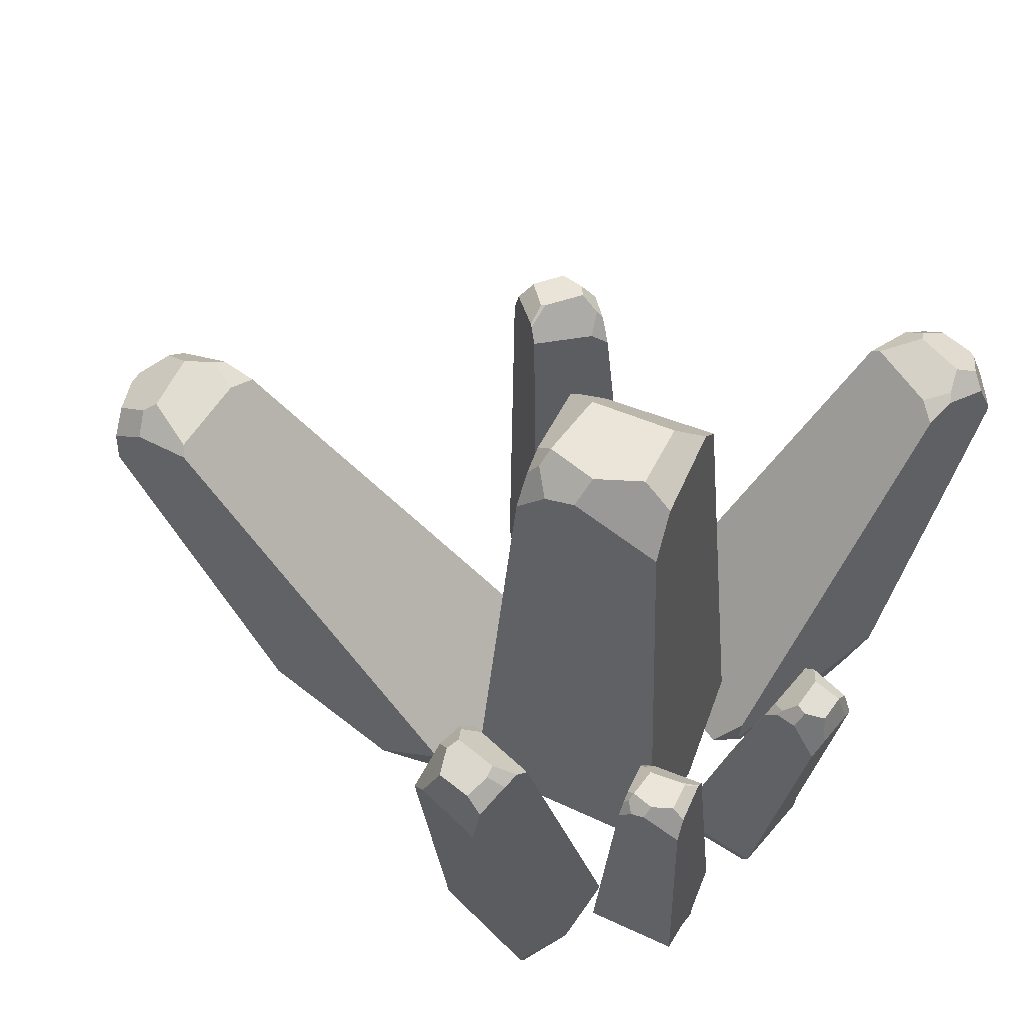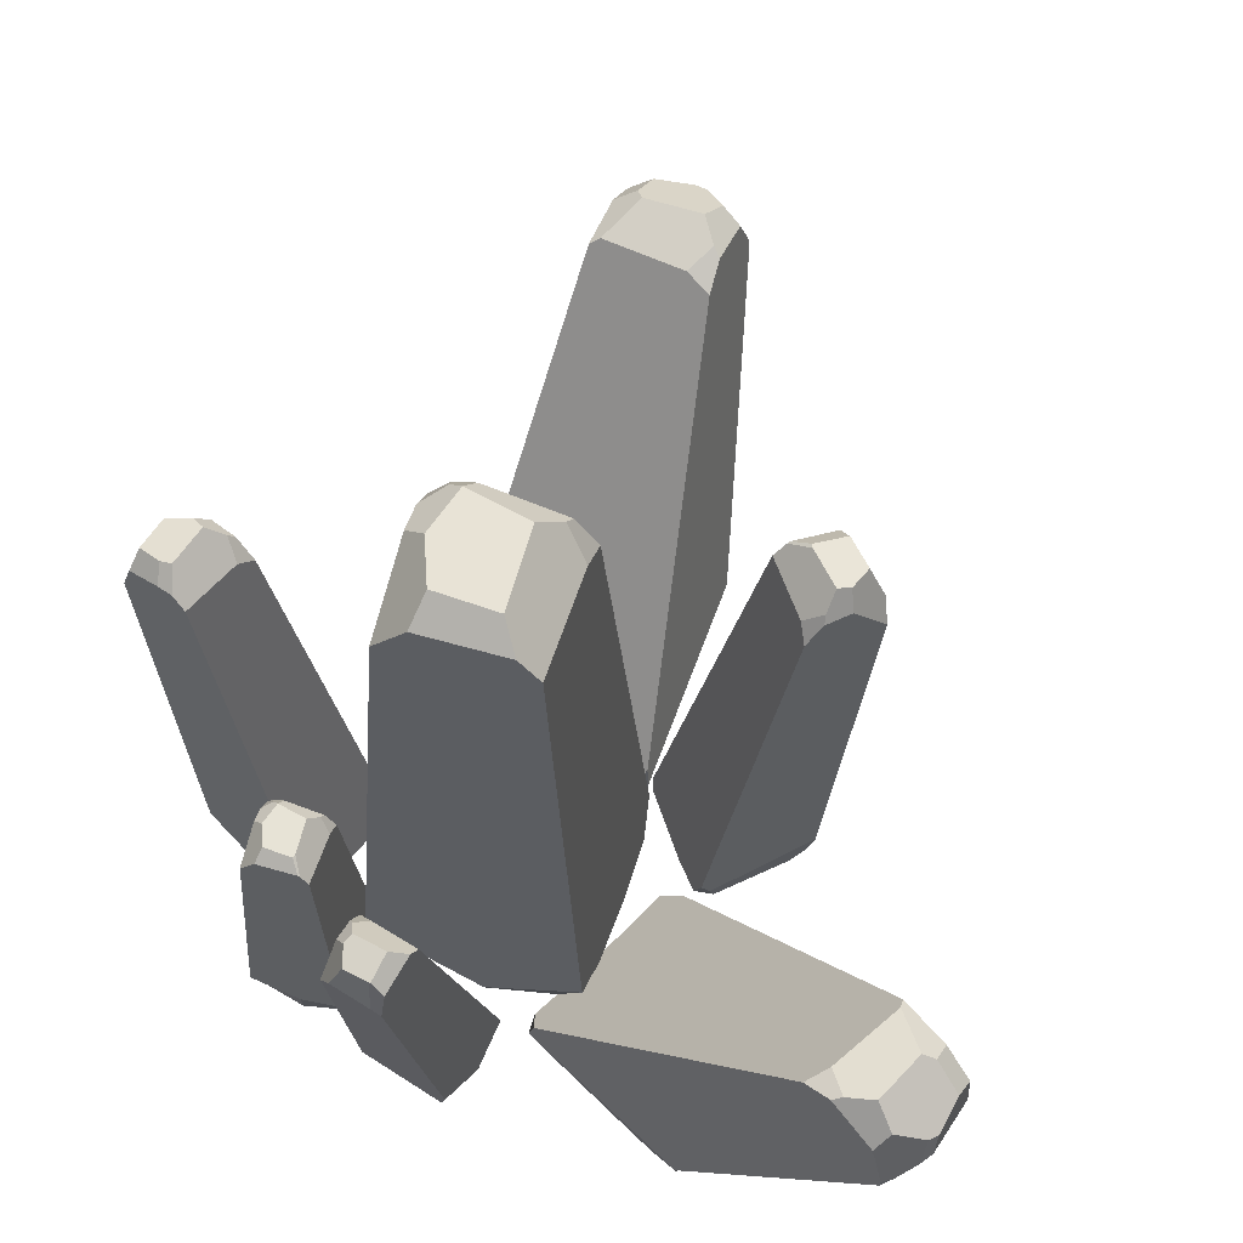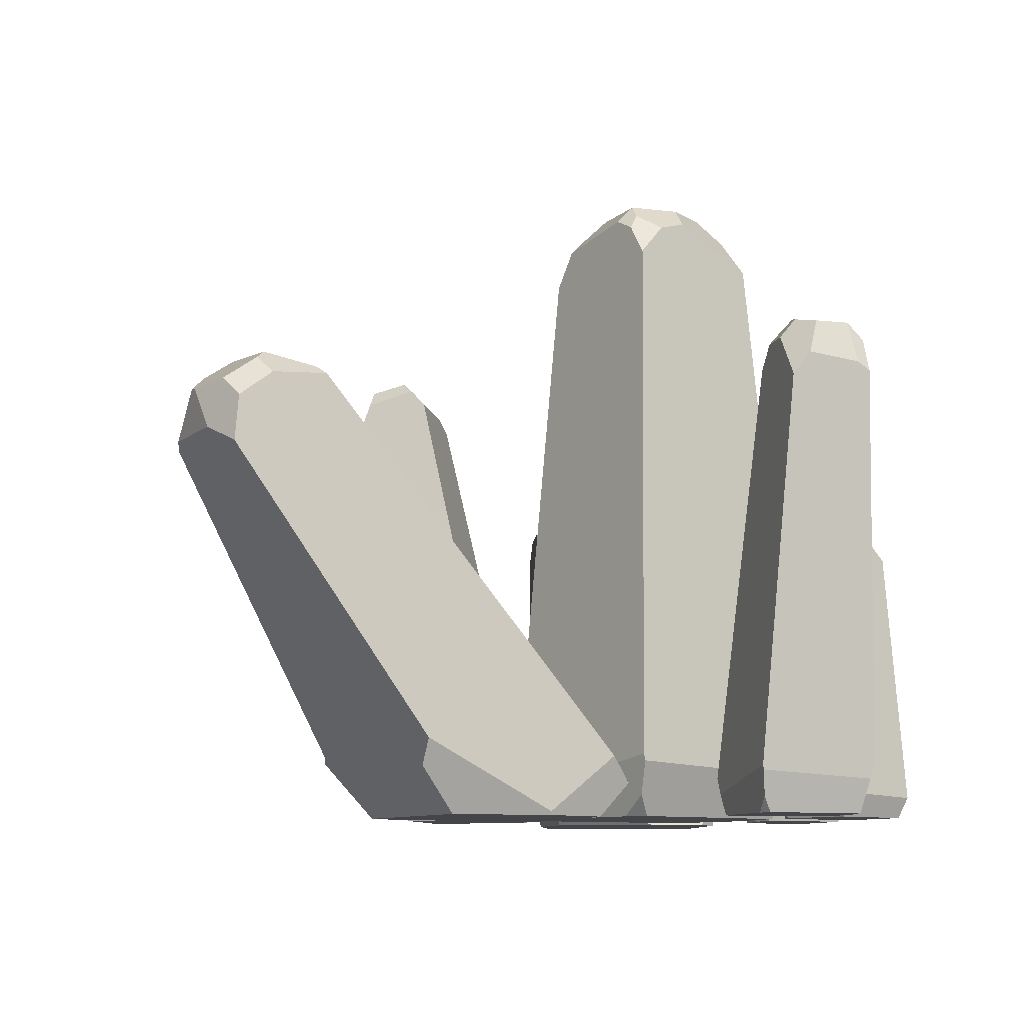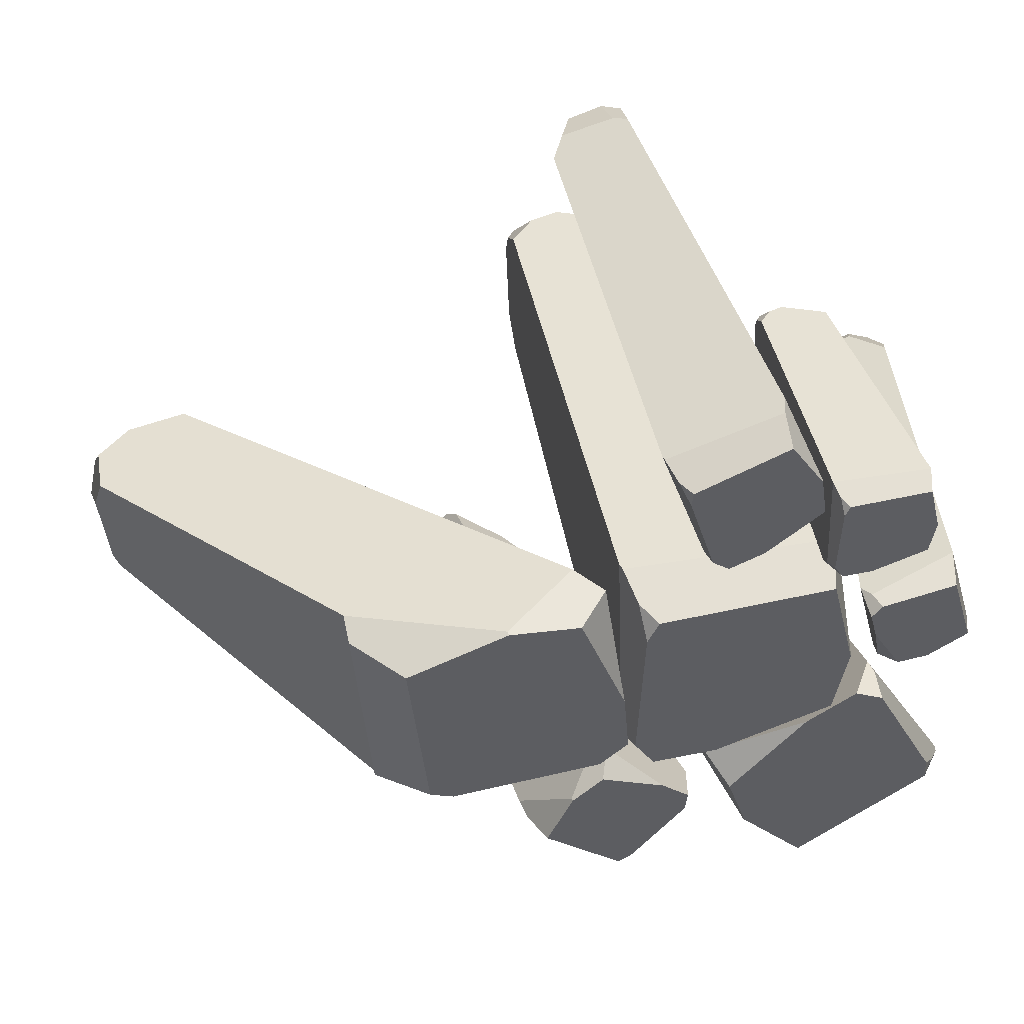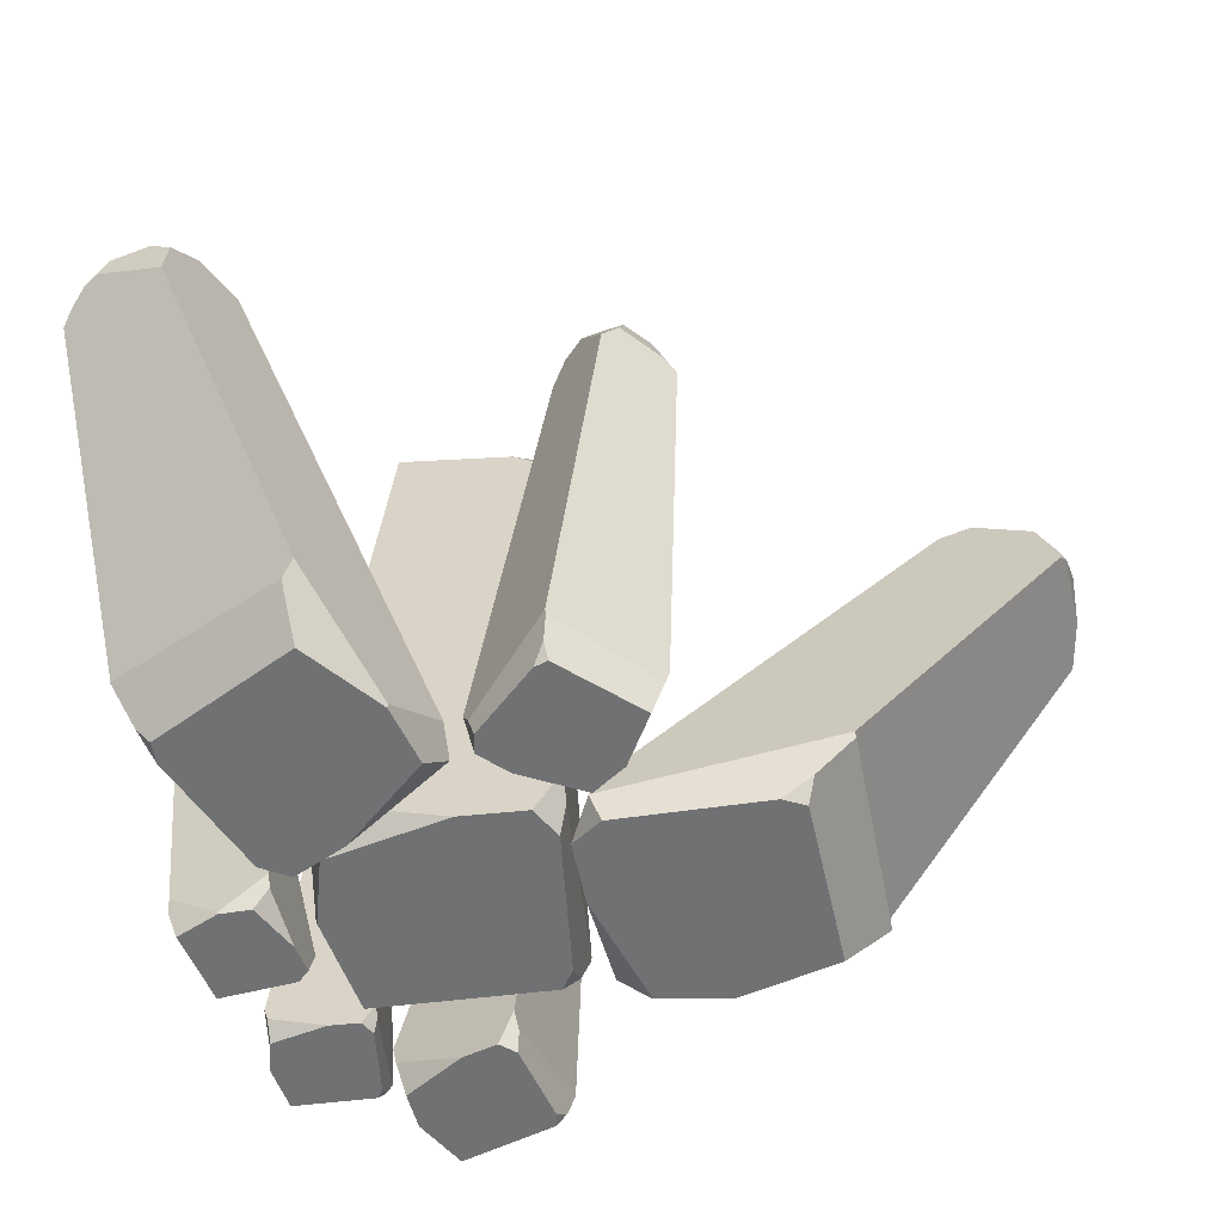
<metadata>
{"format":"obj","ext":"obj","renderer":"f3d","projection":"perspective","resolution":1024,"background":"white","views":[{"elev":59.0,"azim":24.4,"up":"+Y"},{"elev":62.6,"azim":107.1,"up":"+Y"},{"elev":-9.1,"azim":-36.8,"up":"+Y"},{"elev":44.1,"azim":-13.9,"up":"+Z"},{"elev":-55.1,"azim":-173.8,"up":"+Y"}]}
</metadata>
<code>
o obj1
v -5.773 5.189 0.7727
v -6.281 4.833 0.2503
v -6.173 4.908 0.7065
v -5.624 5.293 0.6741
v -5.611 5.302 -0.04814
v -6.242 4.86 0.1057
v -5.935 5.075 -0.1712
v -6.259 4.355 0.519
v -6.08 4.231 -0.4653
v -6.172 4.139 0.9864
v -6.148 4.323 -0.3591
v -3.641 0.742 -1.022
v -3.859 0.8547 1.53
v -3.864 0.5438 1.412
v -3.647 0.6614 -1.006
v 3.596 4.566 0.9572
v 3.323 4.651 0.5737
v 3.357 4.616 1.023
v 3.656 4.571 0.6511
v 3.655 4.572 0.6376
v 3.244 4.645 0.9636
v 3.283 4.444 1.141
v 2.878 4.21 1.045
v 3.594 4.03 1.238
v 2.084 0.2283 1.016
v 3.092 0.4128 1.269
v 2.001 0.383 0.9871
v 3.04 4.428 1.079
v 3.787 4.177 0.6288
v 3.804 4.101 0.5071
v 3.376 0.5247 0.1927
v 3.672 4.237 1.1
v 3.37 0.3447 0.2438
v 3.125 4.403 0.3305
v 2.953 4.337 0.9004
v 2.294 0.4474 -0.1003
v 2.106 0.02978 0.5412
v 2.277 0.2669 -0.06109
v 2.021 0.02978 0.8603
v 3.085 4.497 1.036
v 3.239 4.527 0.367
v 3.697 4.415 0.4896
v 2.797 0.05569 0.01883
v 3.007 0.02978 1.136
v 2.793 0.02978 0.02434
v 3.258 0.02978 0.2783
v 2.143 0.02978 0.9979
v 2.435 0.02978 0.001823
v -1.587 5.817 -2.945
v -1.582 5.926 -2.345
v -1.29 5.881 -2.84
v -1.883 5.825 -2.654
v -1.874 5.824 -2.67
v -1.633 5.922 -2.325
v -1.215 5.919 -2.695
v 0.03542 0.2831 -1.9
v -0.8243 0.5781 -2.907
v 0.102 0.4805 -1.809
v -1.126 5.662 -2.909
v -0.7727 5.364 -2.513
v -1.38 5.134 -3.238
v -0.9173 5.642 -2.666
v -1.873 0.4316 -2.034
v -0.8328 0.5185 -2.903
v -1.918 0.6613 -1.986
v -2.027 5.322 -2.742
v -1.563 5.398 -3.15
v -2.134 5.224 -2.627
v -1.554 5.61 -1.946
v -0.9572 5.525 -2.416
v -0.3346 0.02978 -1.42
v -1.001 0.5626 -0.8877
v -0.9539 0.3323 -0.9158
v -0.01173 0.02978 -1.691
v -0.996 5.73 -2.654
v -1.647 5.768 -2.068
v -2.035 5.625 -2.531
v -1.668 5.788 -2.095
v -1.439 0.06284 -1.38
v -0.03916 0.02978 -1.925
v -0.6923 0.02978 -2.64
v -1.43 0.02978 -1.383
v -1.073 0.02978 -1.097
v -1.731 0.02978 -1.988
v -0.8414 0.02978 -2.702
v -0.8052 0.217 -2.805
v -0.04075 5.817 4.058
v 0.4748 5.895 3.892
v -0.09774 5.881 3.747
v -0.009787 5.919 3.61
v 0.4772 5.926 3.753
v 0.359 5.825 4.168
v -0.3891 0.5781 3.378
v -0.07314 5.364 3.136
v 0.09871 0.4805 2.026
v 0.05314 0.2831 2.13
v -0.24 5.662 3.64
v -0.1337 5.642 3.338
v -0.3978 5.134 4.024
v 0.3555 5.322 4.336
v 0.5083 5.224 4.372
v 0.8912 0.4316 3.85
v -0.3813 0.5185 3.383
v 0.9554 0.6613 3.864
v -0.2303 5.398 4.139
v 0.6538 0.02978 2.21
v 0.2577 0.02978 2.066
v 1.448 0.5626 2.521
v 1.4 0.3323 2.494
v 0.8083 5.61 3.529
v 0.1029 5.525 3.247
v -0.08411 5.73 3.4
v 0.7491 5.768 3.67
v 1.241 0.06284 3.146
v 0.6789 5.74 3.861
v 0.5423 5.625 4.238
v 0.06902 0.02978 2.207
v -0.2234 0.02978 3.13
v 1.234 0.02978 3.14
v 1.303 0.02978 2.688
v 0.8598 0.02978 3.703
v -0.2025 0.02978 3.29
v -0.3103 0.217 3.31
v 3.508 4.322 -5.003
v 3.395 4.715 -4.436
v 3.616 4.513 -4.651
v 2.794 4.614 -4.875
v 3.421 4.296 -5.085
v 2.998 4.365 -5.173
v 2.818 4.707 -4.718
v 2.298 0.3079 -0.4295
v 3.439 0.6627 -2.484
v 2.301 0.5453 -0.5014
v 3.335 4.42 -3.687
v 3.771 4.336 -4.51
v 3.48 4.575 -3.996
v 3.9 3.857 -4.663
v 3.907 3.763 -4.657
v 1.563 0.4866 -3.578
v 3.428 0.591 -2.495
v 3.829 3.87 -4.781
v 3.527 4.035 -5.082
v 3.662 4.004 -4.979
v 2.772 3.682 -5.277
v 1.466 0.7628 -3.618
v 2.246 4.48 -4.404
v 0.3226 0.6441 -1.649
v 1.379 0.003316 -0.7217
v 1.96 0.003316 -0.3862
v 0.2872 0.3672 -1.373
v 3.142 4.54 -3.914
v 2.363 4.558 -4.404
v 0.7173 0.04308 -2.351
v 2.558 4.431 -4.929
v 2.748 4.153 -5.245
v 3.435 4.634 -4.11
v 2.294 0.003316 -0.5544
v 3.008 0.003316 -1.92
v 0.7258 0.003316 -2.34
v 0.4935 0.003316 -1.65
v 1.468 0.003316 -3.119
v 3.019 0.003316 -2.177
v 3.194 0.2284 -2.179
v -1.003 0.3428 -0.8351
v -1.077 0.6099 -0.8041
v -5.865 4.876 -0.397
v -5.202 5.145 -0.3442
v -4.818 4.97 -0.3439
v -6.082 4.336 -0.4558
v -4.958 5.106 -0.03861
v -5.032 5.038 1.108
v -5.087 5.125 0.989
v -0.8635 2.2e-07 0.2413
v -1.307 0.7211 1.76
v -1.009 0.4095 1.664
v -0.7977 2.2e-07 -0.5108
v -5.715 4.982 1.04
v -6.128 4.67 0.9953
v -2.211 0.04475 1.691
v -5.297 5.211 -0.2448
v -1.128 2.2e-07 -0.7719
v -2.861 2.2e-07 -0.8499
v -2.203 2.2e-07 1.677
v -1.389 -0 1.585
v -3.351 2.2e-07 1.29
v -3.128 2.2e-07 -0.7396
v -3.213 0.2533 -0.9166
v -0.3486 7.526 -0.2398
v -0.3633 7.235 1.241
v -0.3377 7.743 0.7083
v -0.3444 7.608 0.9876
v -0.3704 7.095 -0.4931
v -0.754 0.7718 1.652
v -0.7607 0.6397 -0.9214
v -0.7742 0.3726 -0.7199
v 0.3364 7.704 1.218
v 1.365 7.208 1.243
v 1.69 0.5736 1.662
v -0.7376 0.6911 1.656
v 1.807 0.8845 1.646
v -0.02334 7.603 1.223
v -0.2158 7.788 0.9516
v -0.146 7.951 0.7863
v 0.4445 7.956 0.9617
v 0.286 0.02978 -0.9522
v -0.469 0.02978 -0.9522
v 1.813 0.7509 -0.9158
v 1.716 0.4392 -0.9315
v 1.354 7.44 -0.4756
v -0.00596 7.321 -0.4817
v -0.2271 7.655 -0.2034
v 0.02647 7.956 0.01875
v 1.025 7.956 -0.008051
v 1.339 7.733 -0.22
v 1.341 7.694 0.8395
v 1.848 0.07452 0.2637
v 0.9891 7.956 0.752
v -0.7003 0.02978 -0.6001
v -0.627 0.02978 1.132
v 1.833 0.02978 0.2574
v 1.671 0.02978 -0.5459
v 1.547 0.02978 1.435
v -0.4938 0.02978 1.389
v -0.6628 0.2831 1.489
v 1.66 3.439 1.945
v 1.653 3.307 2.619
v 1.665 3.538 2.376
v 1.662 3.477 2.503
v 1.65 3.243 1.83
v 1.483 0.3306 2.807
v 1.472 0.3072 1.635
v 1.466 0.1857 1.727
v 1.971 3.521 2.608
v 2.439 3.295 2.619
v 1.808 3.475 2.61
v 2.587 0.2771 2.81
v 1.72 3.559 2.487
v 1.755 3.635 2.41
v 2.02 3.635 2.492
v 1.948 0.02978 1.621
v 1.605 0.02978 1.621
v 2.643 0.3578 1.638
v 2.599 0.216 1.63
v 2.434 3.4 1.838
v 1.816 3.346 1.835
v 1.715 3.498 1.962
v 1.83 3.635 2.063
v 2.243 3.635 2.036
v 2.428 3.517 1.93
v 2.427 3.534 1.954
v 2.428 3.516 2.436
v 2.659 0.2504 2.174
v 2.268 3.635 2.396
v 2.285 3.635 2.05
v 1.5 0.02978 1.781
v 1.533 0.02978 2.569
v 2.652 0.02978 2.171
v 2.578 0.02978 1.806
v 2.522 0.02978 2.707
v 1.594 0.02978 2.686
v 1.517 0.145 2.732
f 1 2 3
f 4 2 1
f 2 4 5
f 6 5 7
f 5 6 2
f 8 9 10
f 9 8 11
f 10 12 13
f 10 9 12
f 12 14 13
f 14 12 15
f 16 17 18
f 19 17 16
f 17 19 20
f 18 17 21
f 22 23 24
f 25 26 27
f 26 23 27
f 23 22 28
f 23 26 24
f 29 24 30
f 24 31 30
f 24 29 32
f 31 26 33
f 31 24 26
f 16 22 32
f 22 16 18
f 32 22 24
f 34 23 35
f 36 23 34
f 36 27 23
f 36 37 27
f 37 36 38
f 39 27 37
f 22 40 28
f 22 21 40
f 21 22 18
f 21 35 40
f 35 17 34
f 17 35 21
f 34 17 41
f 28 35 23
f 35 28 40
f 42 34 41
f 30 36 34
f 30 34 42
f 36 31 43
f 36 30 31
f 16 29 19
f 32 29 16
f 17 42 41
f 42 17 20
f 44 45 46
f 47 37 44
f 37 45 44
f 37 47 39
f 45 37 48
f 38 43 48
f 43 38 36
f 48 43 45
f 19 42 20
f 42 29 30
f 29 42 19
f 46 45 43
f 43 33 46
f 33 43 31
f 33 44 46
f 44 33 26
f 48 37 38
f 39 25 27
f 25 39 47
f 44 25 47
f 25 44 26
f 49 50 51
f 52 50 53
f 50 52 54
f 50 49 53
f 51 50 55
f 56 57 58
f 59 60 61
f 60 59 62
f 61 60 58
f 57 61 58
f 63 57 64
f 57 63 65
f 65 61 57
f 61 66 67
f 61 65 68
f 66 61 68
f 67 59 61
f 49 59 67
f 59 49 51
f 69 60 70
f 71 72 73
f 58 71 74
f 72 71 58
f 72 60 69
f 72 58 60
f 51 75 59
f 75 51 55
f 62 59 75
f 55 70 75
f 70 50 69
f 50 70 55
f 69 50 76
f 70 62 75
f 62 70 60
f 77 76 78
f 77 69 76
f 69 77 68
f 72 65 79
f 72 68 65
f 72 69 68
f 53 67 66
f 67 53 49
f 78 50 54
f 50 78 76
f 54 77 78
f 77 54 52
f 80 71 81
f 71 80 74
f 82 71 83
f 82 81 71
f 81 84 85
f 84 81 82
f 73 79 83
f 79 73 72
f 83 79 82
f 66 77 53
f 77 52 53
f 77 66 68
f 79 63 84
f 79 65 63
f 84 82 79
f 64 84 63
f 86 84 64
f 84 86 85
f 83 71 73
f 86 81 85
f 56 74 80
f 74 56 58
f 64 56 86
f 81 56 80
f 56 64 57
f 56 81 86
f 87 88 89
f 90 88 91
f 88 87 92
f 89 88 90
f 93 94 95
f 93 95 96
f 94 97 98
f 94 93 99
f 97 94 99
f 100 99 101
f 102 93 103
f 93 102 104
f 104 99 93
f 99 100 105
f 99 104 101
f 105 97 99
f 87 97 105
f 97 87 89
f 95 106 107
f 106 108 109
f 108 94 110
f 108 106 95
f 108 95 94
f 110 94 111
f 98 97 112
f 97 89 90
f 112 97 90
f 90 111 112
f 111 91 110
f 91 111 90
f 110 91 113
f 98 111 94
f 111 98 112
f 108 104 114
f 101 115 116
f 101 104 108
f 101 108 110
f 110 115 101
f 115 110 113
f 87 105 100
f 92 87 100
f 91 115 113
f 115 91 88
f 88 116 115
f 116 88 92
f 117 106 118
f 106 117 107
f 119 106 120
f 119 118 106
f 118 121 122
f 121 118 119
f 109 114 120
f 114 109 108
f 120 114 119
f 100 116 92
f 116 100 101
f 114 104 102
f 114 121 119
f 121 114 102
f 123 102 103
f 102 122 121
f 122 102 123
f 120 106 109
f 123 118 122
f 96 107 117
f 107 96 95
f 103 118 123
f 118 103 93
f 118 93 96
f 118 96 117
f 124 125 126
f 127 128 129
f 125 124 128
f 130 128 127
f 130 125 128
f 131 132 133
f 134 135 136
f 134 137 135
f 134 138 137
f 134 133 132
f 132 138 134
f 139 132 140
f 141 142 143
f 132 144 138
f 132 139 145
f 142 141 138
f 144 132 145
f 144 142 138
f 134 146 133
f 133 146 147
f 133 148 149
f 147 148 133
f 148 147 150
f 151 146 134
f 146 151 152
f 147 145 153
f 154 144 146
f 145 147 146
f 144 154 155
f 146 144 145
f 130 154 152
f 154 130 127
f 154 146 152
f 143 135 141
f 135 137 141
f 135 143 124
f 135 124 126
f 124 142 128
f 142 124 143
f 135 156 136
f 135 125 156
f 125 135 126
f 125 151 156
f 151 125 130
f 152 151 130
f 136 151 134
f 151 136 156
f 141 137 138
f 154 129 155
f 129 154 127
f 148 157 149
f 157 148 158
f 159 148 160
f 159 158 148
f 158 161 162
f 161 158 159
f 147 160 150
f 160 153 159
f 153 160 147
f 155 142 144
f 129 142 155
f 142 129 128
f 145 161 153
f 161 145 139
f 161 159 153
f 162 139 140
f 162 140 163
f 139 162 161
f 160 148 150
f 163 158 162
f 149 157 131
f 133 149 131
f 132 163 140
f 163 132 131
f 158 131 157
f 131 158 163
f 164 12 165
f 166 167 168
f 168 169 166
f 168 9 169
f 168 12 9
f 168 165 12
f 170 171 168
f 171 170 172
f 173 174 175
f 174 173 165
f 168 171 174
f 165 173 176
f 165 168 174
f 177 10 171
f 10 177 178
f 171 10 13
f 174 171 13
f 179 174 13
f 177 171 172
f 177 4 1
f 4 177 172
f 166 6 7
f 166 11 6
f 11 166 169
f 6 8 2
f 8 6 11
f 180 166 5
f 166 180 167
f 5 166 7
f 5 170 180
f 170 5 4
f 172 170 4
f 167 170 168
f 170 167 180
f 11 169 9
f 1 178 177
f 178 1 3
f 173 181 176
f 181 173 182
f 183 173 184
f 183 182 173
f 182 185 186
f 185 182 183
f 174 184 175
f 179 184 174
f 184 179 183
f 3 8 178
f 8 3 2
f 178 8 10
f 179 185 183
f 185 13 14
f 13 185 179
f 186 14 15
f 186 15 187
f 14 186 185
f 184 173 175
f 187 182 186
f 164 176 181
f 176 164 165
f 182 164 181
f 164 182 187
f 12 187 15
f 12 164 187
f 188 189 190
f 190 189 191
f 189 188 192
f 193 194 195
f 193 189 192
f 193 192 194
f 196 189 197
f 198 193 199
f 193 198 200
f 200 189 193
f 189 196 201
f 189 200 197
f 190 202 203
f 202 190 191
f 204 201 196
f 201 204 203
f 201 203 202
f 194 205 206
f 205 207 208
f 207 192 209
f 207 194 192
f 207 205 194
f 209 192 210
f 211 190 212
f 190 211 188
f 203 212 190
f 212 210 211
f 209 213 214
f 213 210 212
f 210 213 209
f 188 210 192
f 210 188 211
f 215 209 214
f 197 207 209
f 197 209 215
f 207 200 216
f 207 197 200
f 204 212 203
f 212 217 213
f 217 212 204
f 201 202 191
f 191 189 201
f 213 215 214
f 215 213 217
f 218 205 219
f 205 218 206
f 220 219 205
f 220 205 221
f 219 222 223
f 222 219 220
f 207 221 208
f 216 221 207
f 221 216 220
f 196 217 204
f 217 197 215
f 197 217 196
f 216 200 198
f 216 222 220
f 222 216 198
f 198 223 222
f 223 199 224
f 223 198 199
f 221 205 208
f 224 219 223
f 206 195 194
f 195 206 218
f 219 195 218
f 219 193 195
f 193 224 199
f 193 219 224
f 225 226 227
f 227 226 228
f 226 225 229
f 230 231 232
f 230 226 229
f 230 229 231
f 233 226 234
f 226 233 235
f 234 230 236
f 234 226 230
f 227 237 238
f 237 227 228
f 239 235 233
f 235 239 238
f 235 238 237
f 231 240 241
f 240 242 243
f 242 229 244
f 242 231 229
f 242 240 231
f 244 229 245
f 246 227 247
f 227 246 225
f 238 247 227
f 247 245 246
f 244 248 249
f 248 245 247
f 245 248 244
f 225 245 229
f 245 225 246
f 250 244 249
f 244 251 234
f 251 244 250
f 252 234 236
f 234 242 244
f 234 252 242
f 239 248 247
f 239 247 238
f 248 253 254
f 248 239 253
f 235 237 228
f 228 226 235
f 249 248 254
f 254 250 249
f 254 251 250
f 251 254 253
f 255 240 256
f 240 255 241
f 257 256 240
f 257 240 258
f 256 259 260
f 259 256 257
f 242 258 243
f 252 258 242
f 258 252 257
f 233 253 239
f 253 234 251
f 234 253 233
f 252 259 257
f 259 252 236
f 236 260 259
f 260 230 261
f 260 236 230
f 258 240 243
f 261 256 260
f 241 232 231
f 232 241 255
f 230 256 261
f 232 256 230
f 256 232 255

</code>
